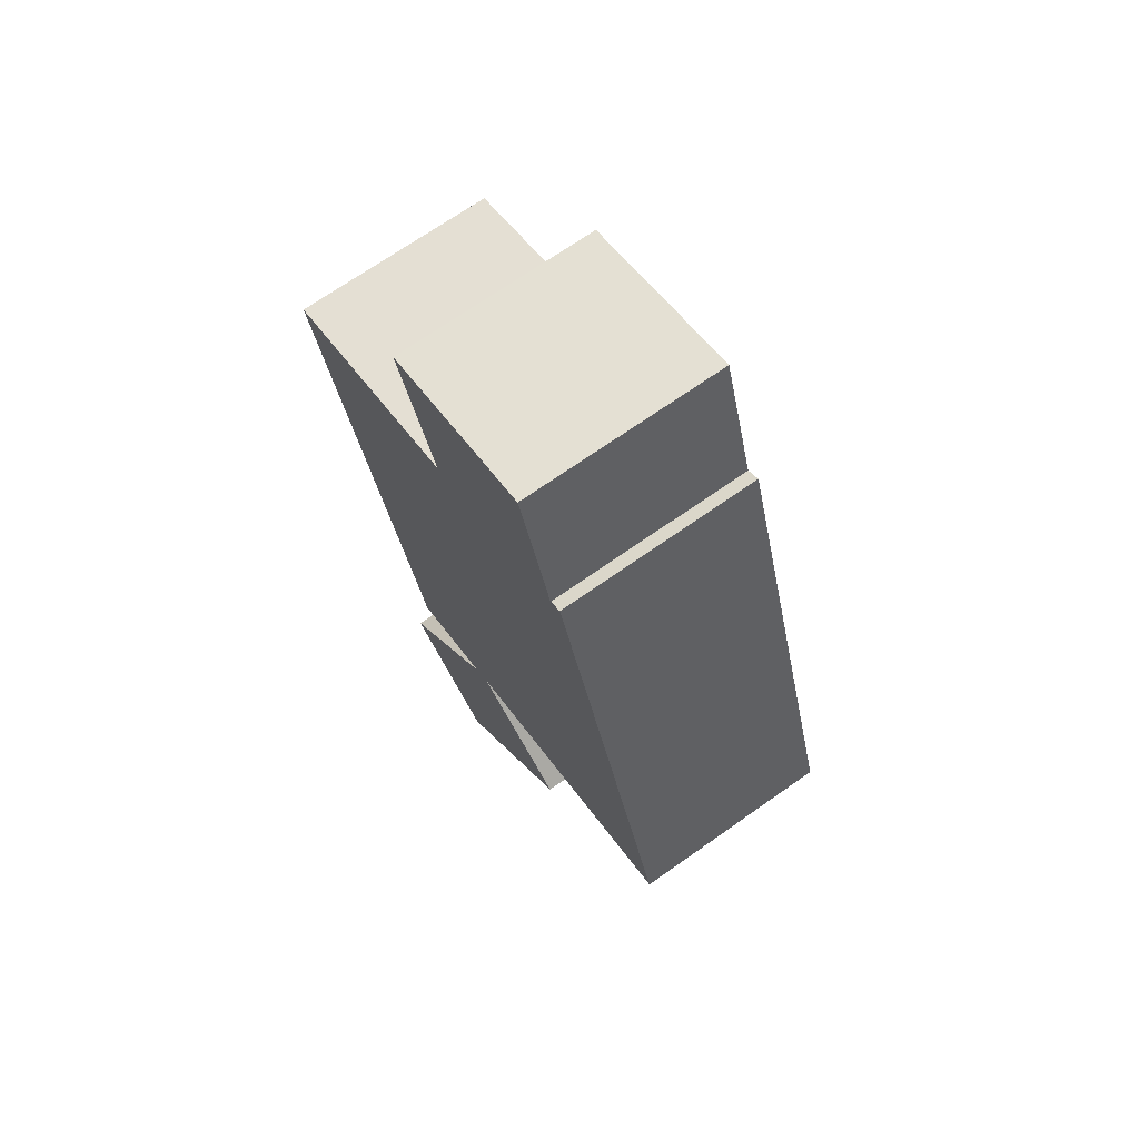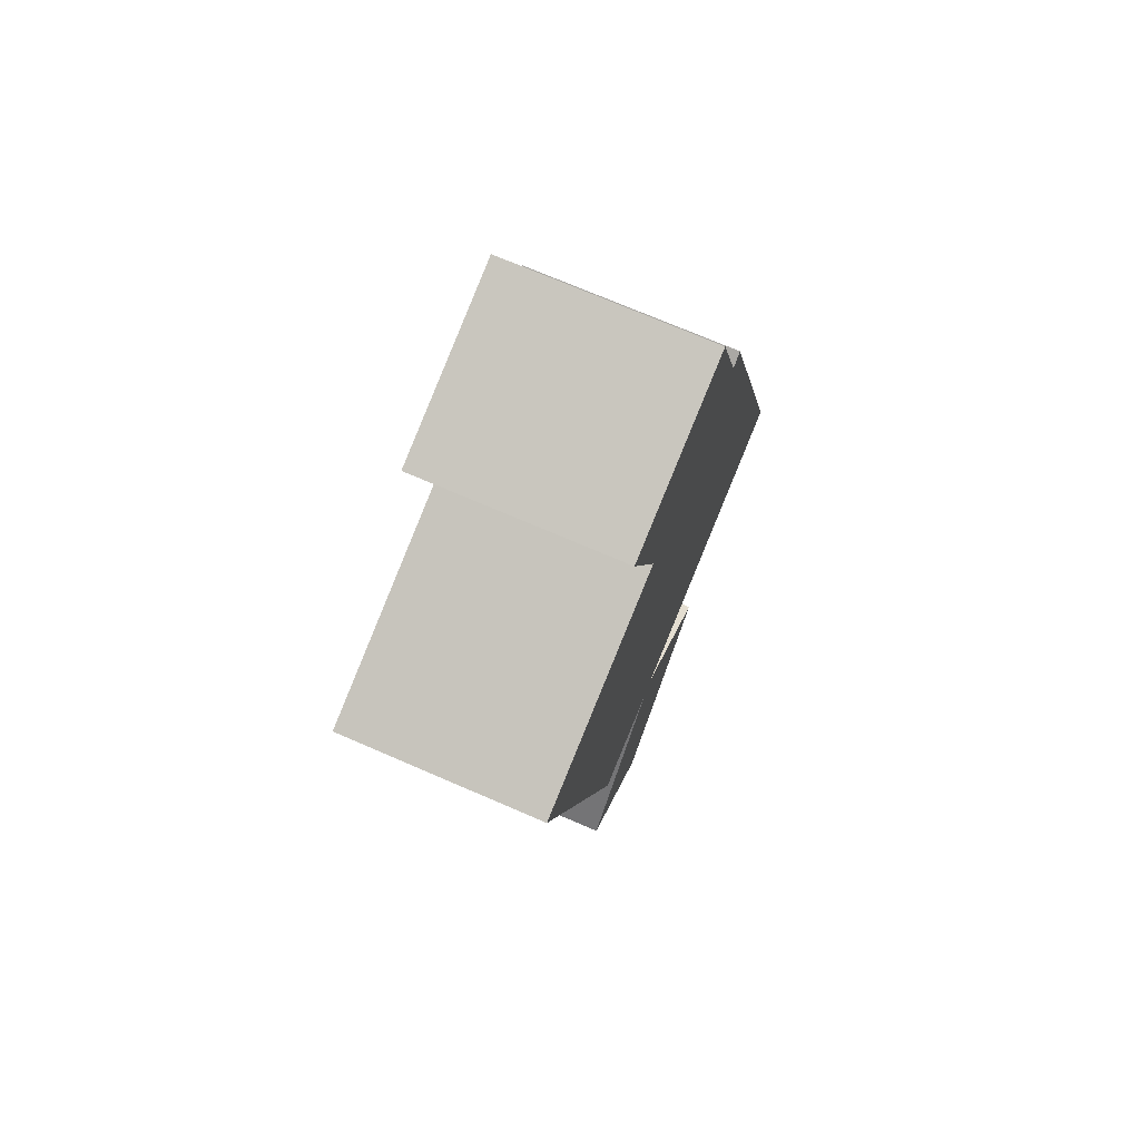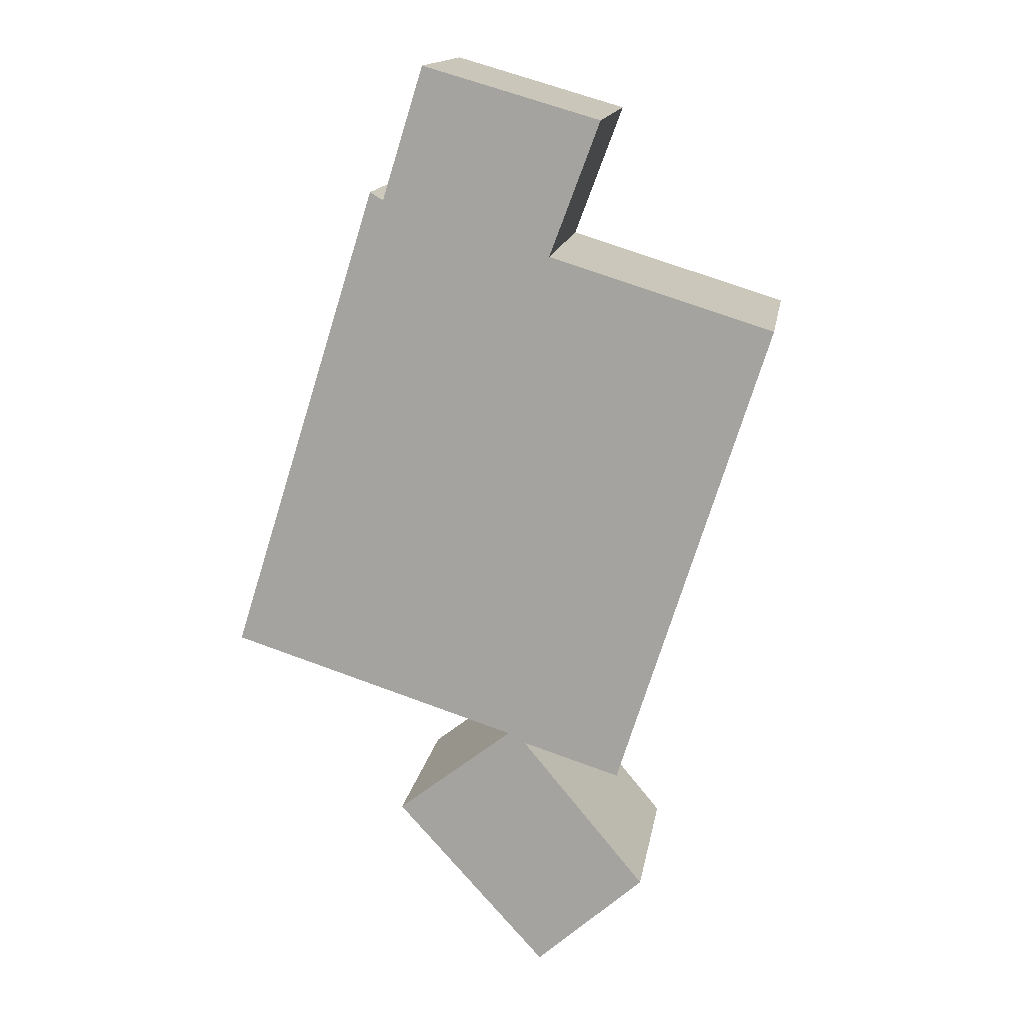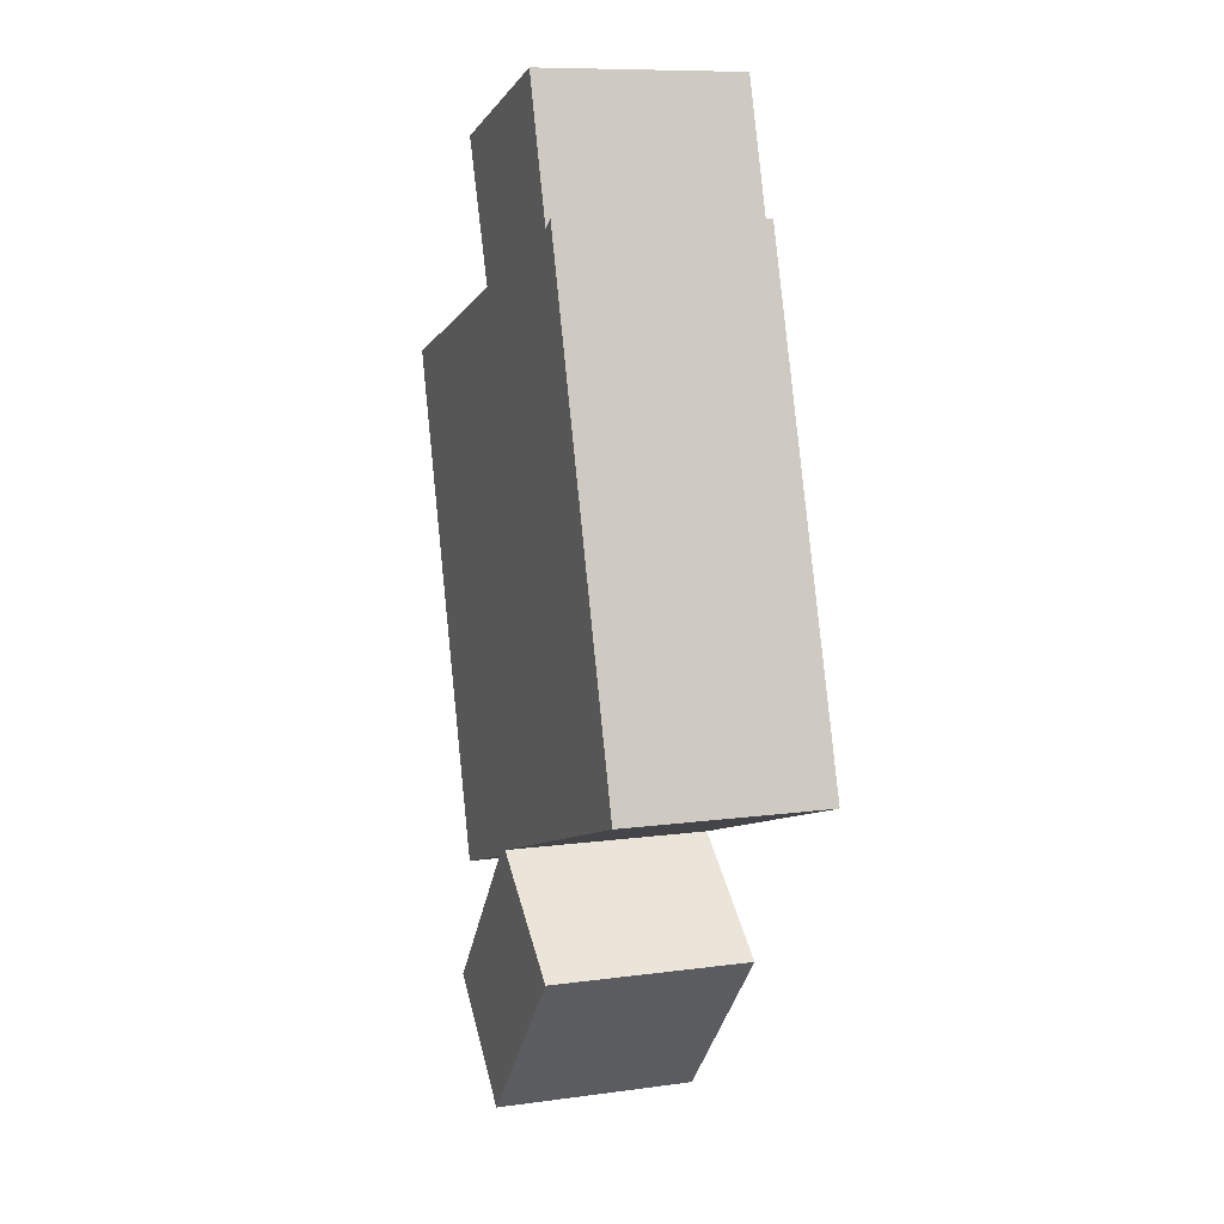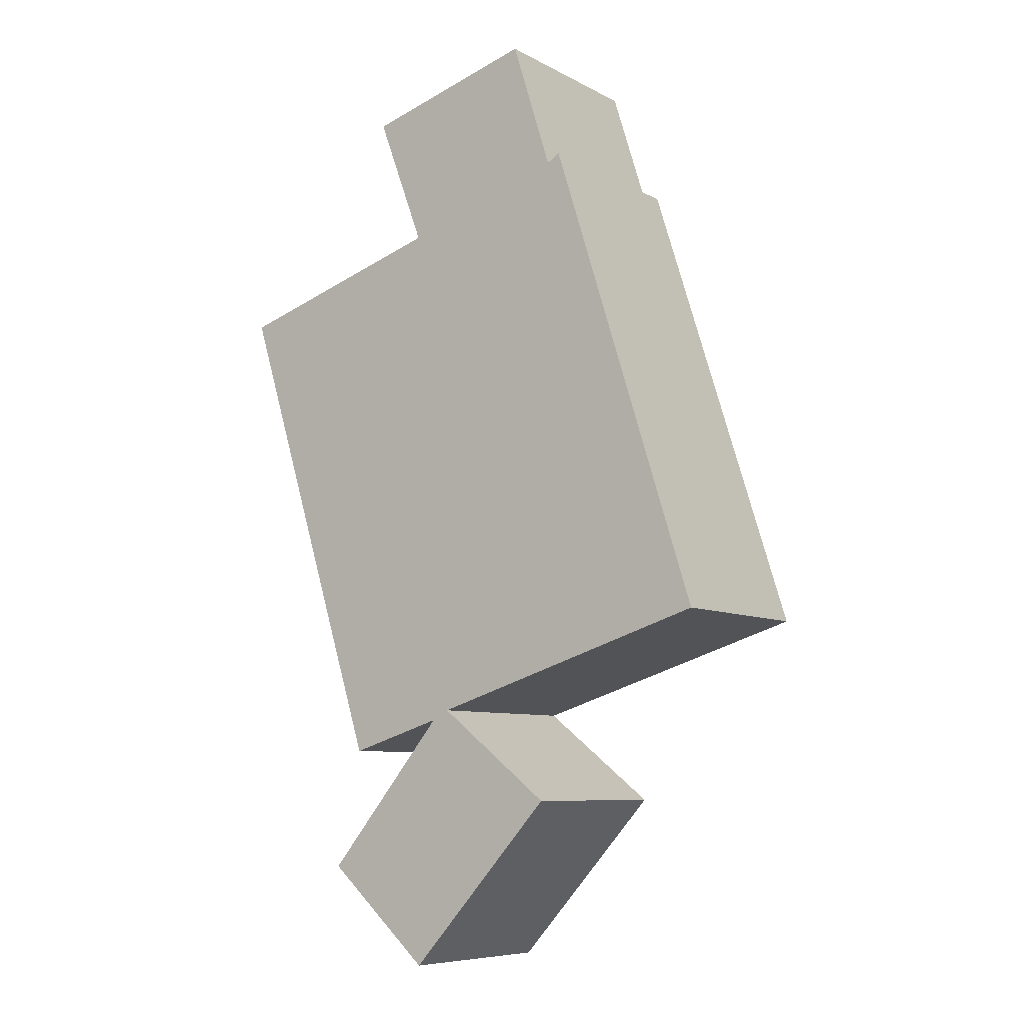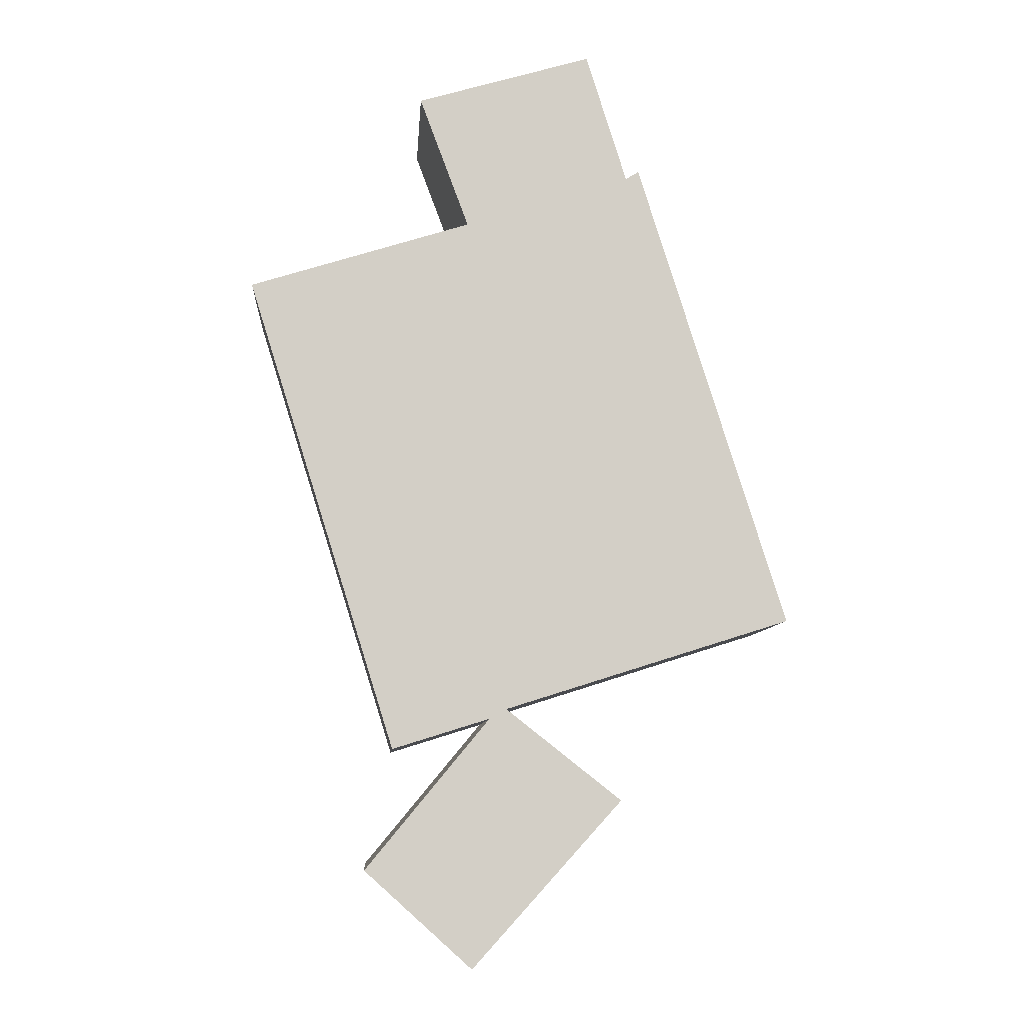
<metadata>
{"format":"obj","ext":"obj","renderer":"f3d","projection":"perspective","resolution":1024,"background":"white","views":[{"elev":70.3,"azim":-125.1,"up":"+Z"},{"elev":72.1,"azim":113.4,"up":"+Z"},{"elev":15.1,"azim":9.3,"up":"+Z"},{"elev":9.6,"azim":-109.7,"up":"+Z"},{"elev":-7.8,"azim":-145.1,"up":"+Z"},{"elev":-7.9,"azim":176.1,"up":"+Z"}]}
</metadata>
<code>
v  5.66 2.942 8.165
v  2.668 2.942 7.739
v  3.038 2.942 8.92
v  2.424 2.942 6.961
v  5.501 2.942 7.739
v  4.919 2.942 6.177
v  0 2.942 1.801e-16
v  2.23 2.942 7.08
v  8.246 2.942 5.152
v  4.309 2.942 -1.359
v  6.028 2.942 -1.961
v  4.565 2.942 -1.505
v  2.573 2.942 -2.726
v  6.43 2.942 -3.757
v  2.734 2.942 -2.904
v  6.219 2.942 -3.947
v  4.819 2.942 -5.21
v  5.66 -5e-16 8.165
v  4.919 -3.782e-16 6.177
v  5.501 -4.739e-16 7.739
v  8.246 -3.155e-16 5.152
v  6.028 1.201e-16 -1.961
v  2.573 1.669e-16 -2.726
v  4.309 8.321e-17 -1.359
v  3.038 -5.462e-16 8.92
v  4.565 9.215e-17 -1.505
v  0 0 0
v  6.43 2.301e-16 -3.757
v  2.23 -4.335e-16 7.08
v  2.424 -4.262e-16 6.961
v  4.819 3.19e-16 -5.21
v  6.219 2.417e-16 -3.947
v  2.734 1.778e-16 -2.904
v  2.668 -4.739e-16 7.739
g defaultobject
f 1 2 3
f 2 1 4
f 4 1 5
f 4 5 6
f 4 7 8
f 7 4 6
f 7 6 9
f 7 9 10
f 10 9 11
f 10 11 12
f 12 13 10
f 13 12 14
f 13 14 15
f 15 14 16
f 15 16 17
f 18 5 1
f 5 18 6
f 6 18 19
f 19 18 20
f 21 11 9
f 11 21 22
f 19 9 6
f 9 19 21
f 23 10 13
f 10 23 24
f 25 1 3
f 1 25 18
f 22 12 11
f 12 22 26
f 24 7 10
f 7 24 27
f 26 14 12
f 14 26 28
f 29 4 8
f 4 29 30
f 28 16 14
f 16 28 17
f 17 28 31
f 31 28 32
f 31 15 17
f 15 31 33
f 15 33 13
f 13 33 23
f 27 8 7
f 8 27 29
f 30 2 4
f 2 30 3
f 3 30 25
f 25 30 34
f 20 30 19
f 30 20 34
f 34 20 18
f 34 18 25
f 21 26 22
f 26 21 24
f 24 21 27
f 27 21 19
f 27 19 30
f 27 30 29
f 32 33 31
f 33 32 28
f 33 28 26
f 33 26 23
f 23 26 24

</code>
